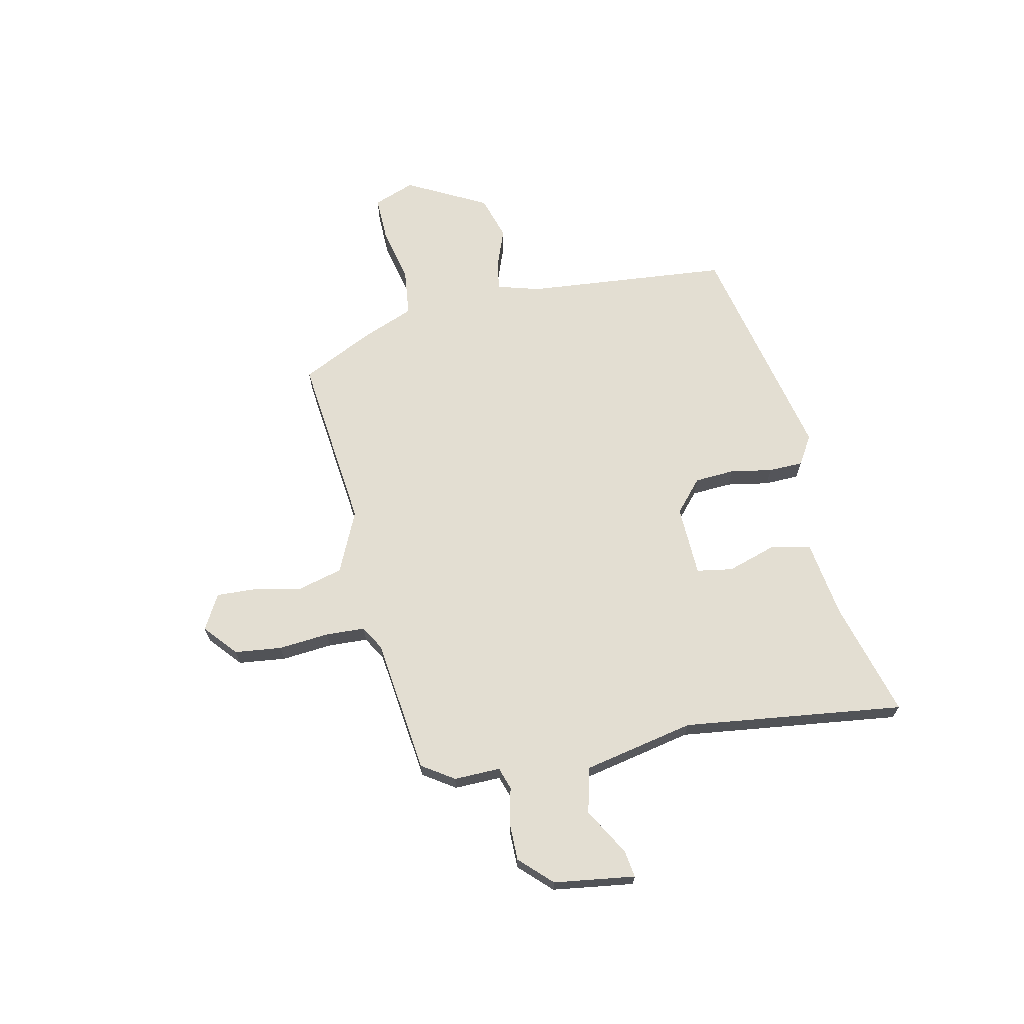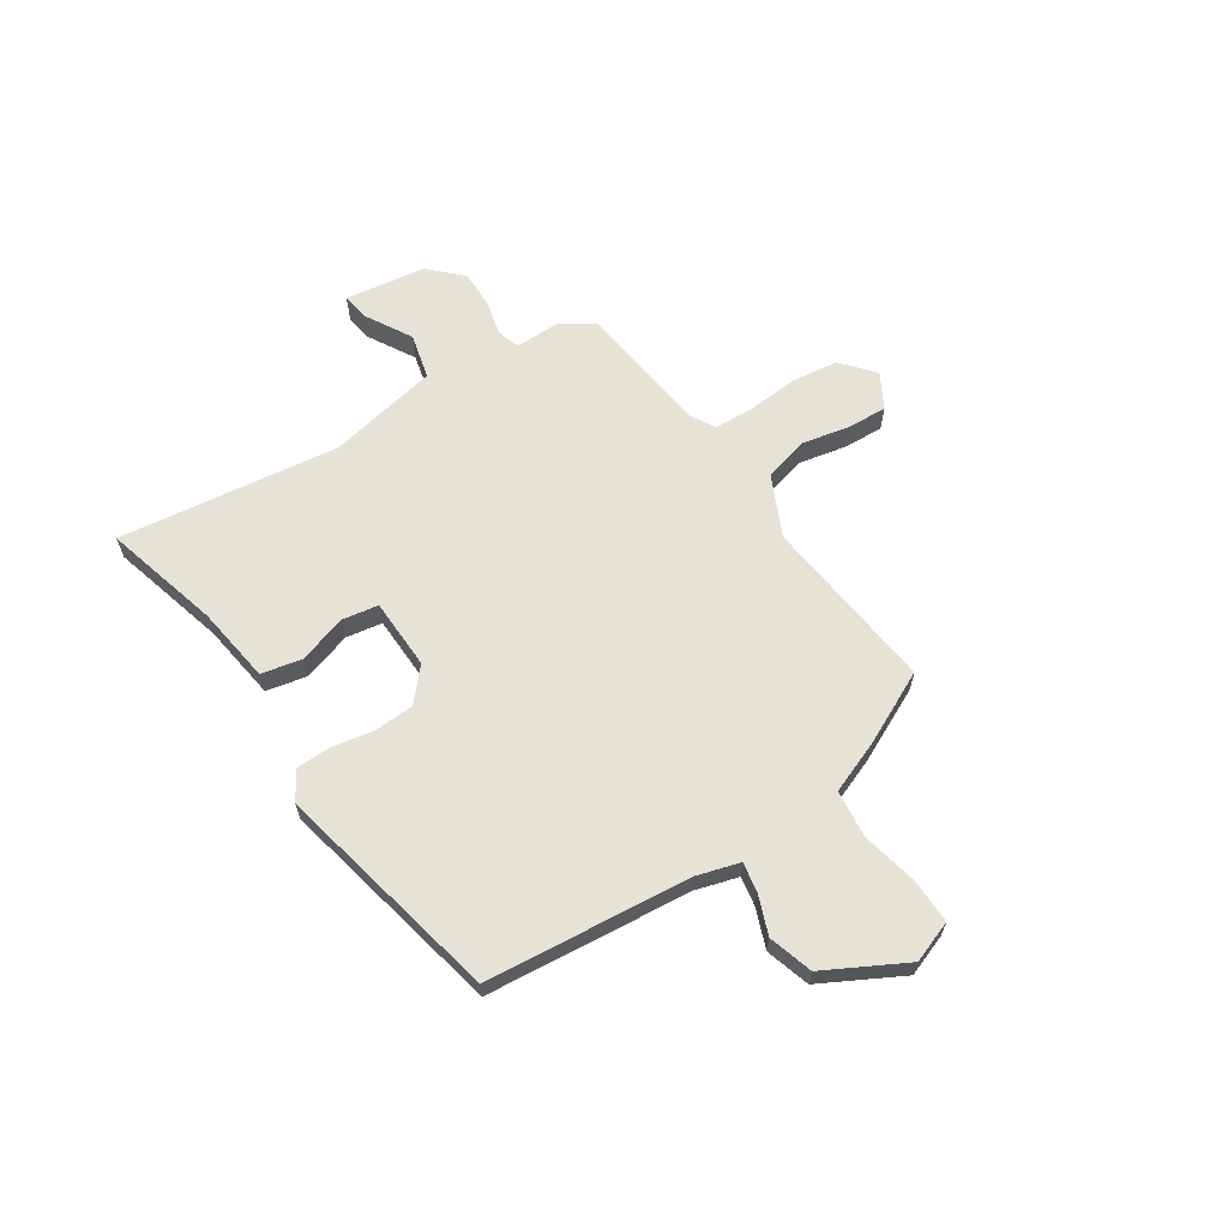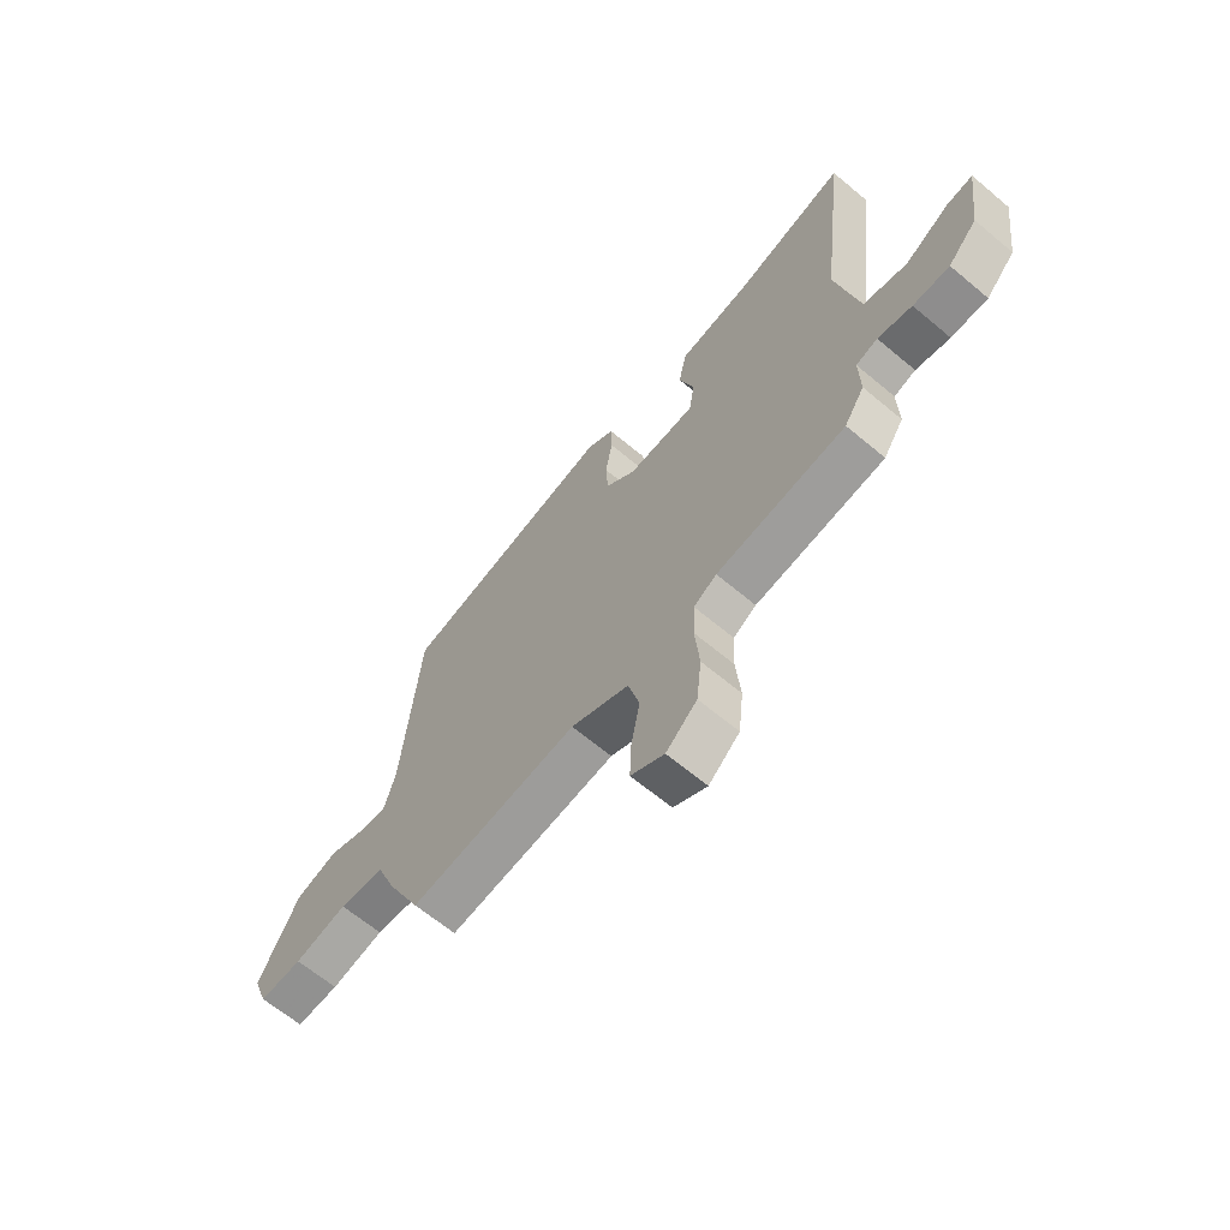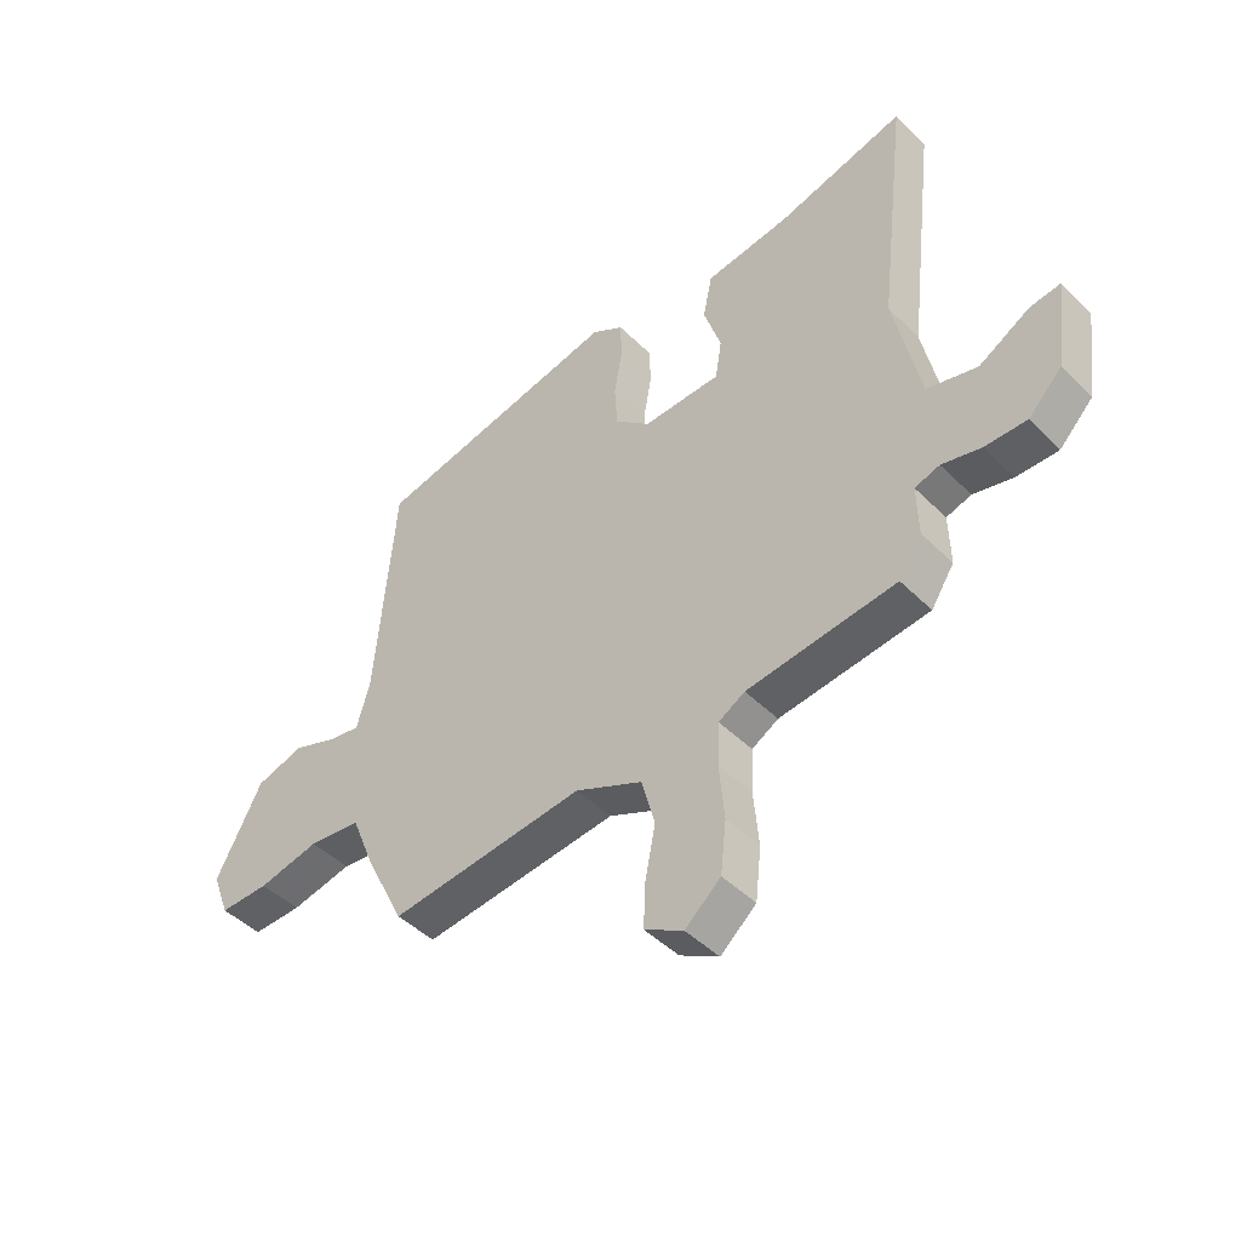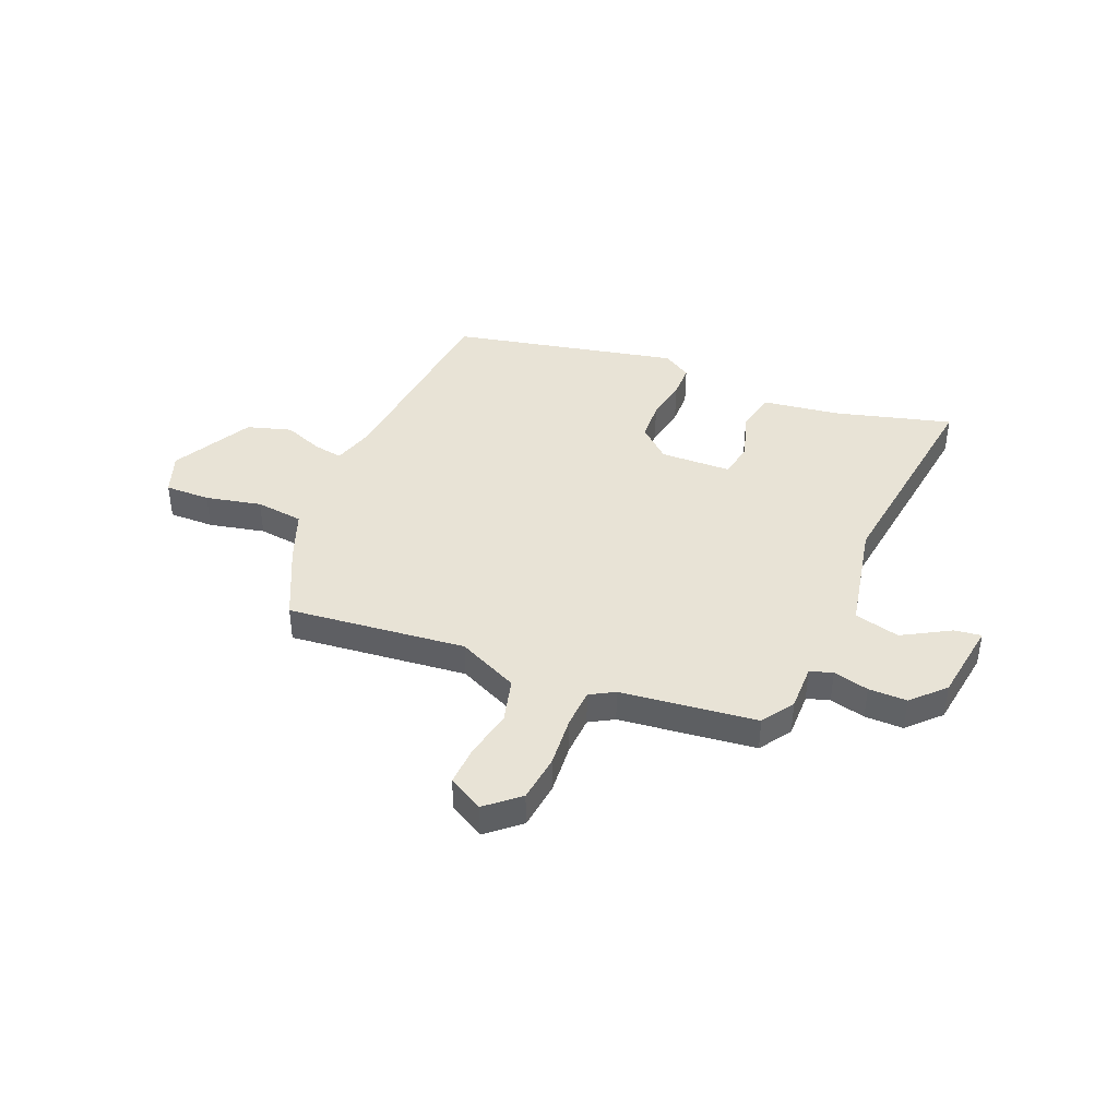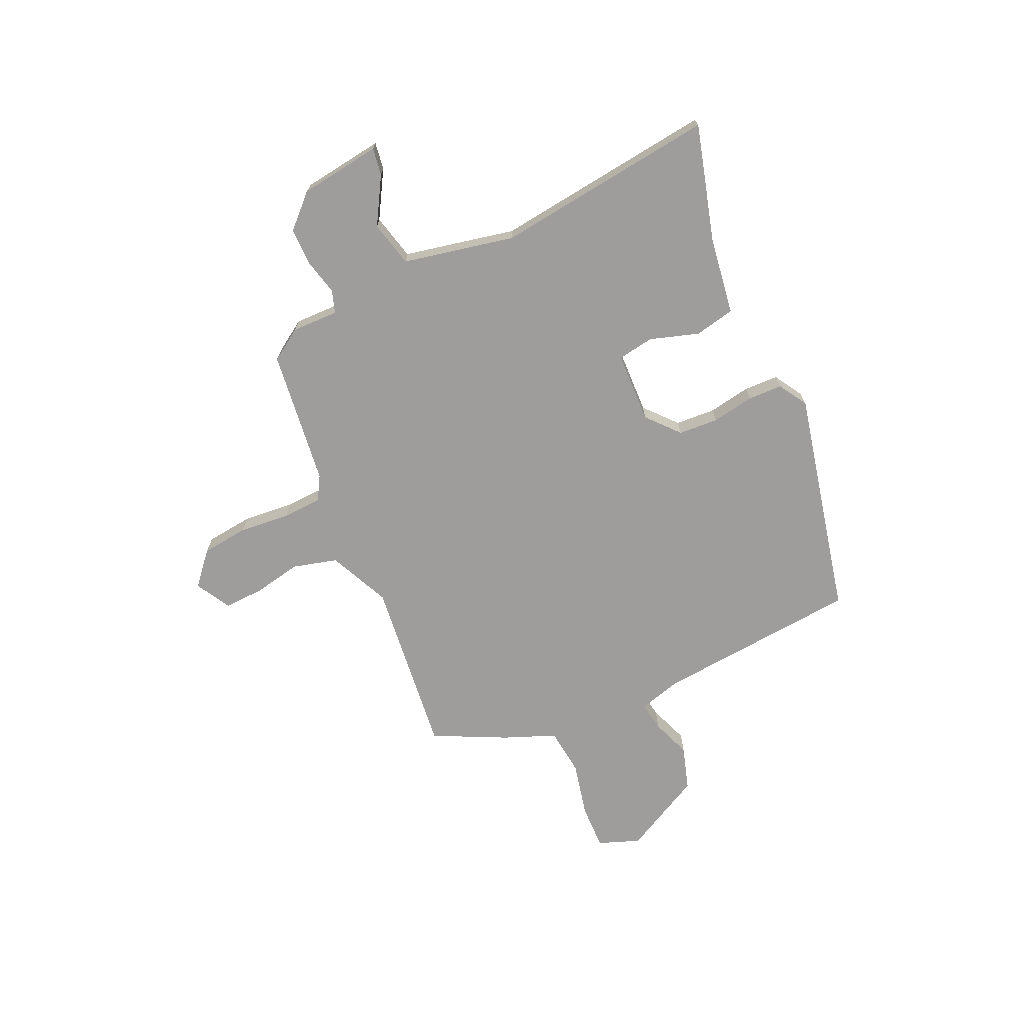
<metadata>
{"format":"obj","ext":"obj","renderer":"f3d","projection":"perspective","resolution":1024,"background":"white","views":[{"elev":67.5,"azim":-101.9,"up":"+Y"},{"elev":63.4,"azim":57.2,"up":"+Y"},{"elev":-64.7,"azim":-130.2,"up":"+Z"},{"elev":-45.1,"azim":-138.7,"up":"+Z"},{"elev":41.5,"azim":-157.0,"up":"+Y"},{"elev":-70.4,"azim":-65.4,"up":"+Y"}]}
</metadata>
<code>
v -0.479 0.07 -0.44
v -0.519 0.07 -0.379
v -0.517 0.07 -0.29
v -0.56 0.07 -0.276
v -0.628 0.07 -0.292
v -0.701 0.07 -0.292
v -0.759 0.07 -0.232
v -0.78 0.07 -0.077
v -0.728 0.07 -0.085
v -0.639 0.07 -0.137
v -0.552 0.07 -0.116
v -0.507 0.07 0.096
v -0.558 0.07 0.518
v -0.336 0.07 0.456
v -0.189 0.07 0.434
v -0.173 0.07 0.357
v -0.203 0.07 0.264
v -0.192 0.07 0.195
v -0.056 0.07 0.19
v 0.005 0.07 0.243
v 0.01 0.07 0.319
v -0.004 0.07 0.4
v -0.002 0.07 0.466
v 0.053 0.07 0.499
v 0.486 0.07 0.402
v 0.52 0.07 0.011
v 0.543 0.07 -0.07
v 0.599 0.07 -0.061
v 0.674 0.07 -0.033
v 0.758 0.07 -0.059
v 0.838 0.07 -0.212
v 0.808 0.07 -0.291
v 0.722 0.07 -0.289
v 0.616 0.07 -0.265
v 0.525 0.07 -0.275
v 0.485 0.07 -0.374
v 0.417 0.07 -0.512
v 0.078 0.07 -0.473
v -0.039 0.07 -0.526
v -0.062 0.07 -0.611
v -0.044 0.07 -0.703
v -0.041 0.07 -0.779
v -0.108 0.07 -0.816
v -0.17 0.07 -0.762
v -0.18 0.07 -0.672
v -0.171 0.07 -0.575
v -0.174 0.07 -0.5
v -0.22 0.07 -0.473
v -0.479 0 -0.44
v -0.519 0 -0.379
v -0.517 0 -0.29
v -0.56 0 -0.276
v -0.628 0 -0.292
v -0.701 0 -0.292
v -0.759 0 -0.232
v -0.78 0 -0.077
v -0.728 0 -0.085
v -0.639 0 -0.137
v -0.552 0 -0.116
v -0.507 0 0.096
v -0.558 0 0.518
v -0.336 0 0.456
v -0.189 0 0.434
v -0.173 0 0.357
v -0.203 0 0.264
v -0.192 0 0.195
v -0.056 0 0.19
v 0.005 0 0.243
v 0.01 0 0.319
v -0.004 0 0.4
v -0.002 0 0.466
v 0.053 0 0.499
v 0.486 0 0.402
v 0.52 0 0.011
v 0.543 0 -0.07
v 0.599 0 -0.061
v 0.674 0 -0.033
v 0.758 0 -0.059
v 0.838 0 -0.212
v 0.808 0 -0.291
v 0.722 0 -0.289
v 0.616 0 -0.265
v 0.525 0 -0.275
v 0.485 0 -0.374
v 0.417 0 -0.512
v 0.078 0 -0.473
v -0.039 0 -0.526
v -0.062 0 -0.611
v -0.044 0 -0.703
v -0.041 0 -0.779
v -0.108 0 -0.816
v -0.17 0 -0.762
v -0.18 0 -0.672
v -0.171 0 -0.575
v -0.174 0 -0.5
v -0.22 0 -0.473
f 44 45 46
f 43 44 46
f 42 43 46
f 41 42 46
f 40 41 46
f 39 40 46 47
f 38 39 47 48
f 35 36 37 38
f 32 33 34
f 31 32 34
f 30 31 34
f 29 30 34
f 28 29 34
f 27 28 34 35
f 1 2 3
f 48 1 3
f 38 48 3
f 35 38 3
f 27 35 3
f 26 27 3
f 24 25 26
f 23 24 26
f 22 23 26
f 21 22 26
f 14 15 16 17
f 14 17 18
f 13 14 18
f 12 13 18
f 11 12 18 19
f 8 9 10
f 7 8 10
f 6 7 10
f 5 6 10
f 4 5 10
f 4 10 11
f 3 4 11 19
f 20 21 26
f 3 19 20 26
f 94 93 92
f 94 92 91
f 94 91 90
f 94 90 89
f 94 89 88
f 95 94 88 87
f 96 95 87 86
f 86 85 84 83
f 82 81 80
f 82 80 79
f 82 79 78
f 82 78 77
f 82 77 76
f 83 82 76 75
f 51 50 49
f 51 49 96
f 51 96 86
f 51 86 83
f 51 83 75
f 51 75 74
f 74 73 72
f 74 72 71
f 74 71 70
f 74 70 69
f 65 64 63 62
f 66 65 62
f 66 62 61
f 66 61 60
f 67 66 60 59
f 58 57 56
f 58 56 55
f 58 55 54
f 58 54 53
f 58 53 52
f 59 58 52
f 67 59 52 51
f 74 69 68
f 74 68 67 51
f 1 49 50 2
f 2 50 51 3
f 3 51 52 4
f 4 52 53 5
f 5 53 54 6
f 6 54 55 7
f 7 55 56 8
f 8 56 57 9
f 9 57 58 10
f 10 58 59 11
f 11 59 60 12
f 12 60 61 13
f 13 61 62 14
f 14 62 63 15
f 15 63 64 16
f 16 64 65 17
f 17 65 66 18
f 18 66 67 19
f 19 67 68 20
f 20 68 69 21
f 21 69 70 22
f 22 70 71 23
f 23 71 72 24
f 24 72 73 25
f 25 73 74 26
f 26 74 75 27
f 27 75 76 28
f 28 76 77 29
f 29 77 78 30
f 30 78 79 31
f 31 79 80 32
f 32 80 81 33
f 33 81 82 34
f 34 82 83 35
f 35 83 84 36
f 36 84 85 37
f 37 85 86 38
f 38 86 87 39
f 39 87 88 40
f 40 88 89 41
f 41 89 90 42
f 42 90 91 43
f 43 91 92 44
f 44 92 93 45
f 45 93 94 46
f 46 94 95 47
f 47 95 96 48
f 48 96 49 1

</code>
